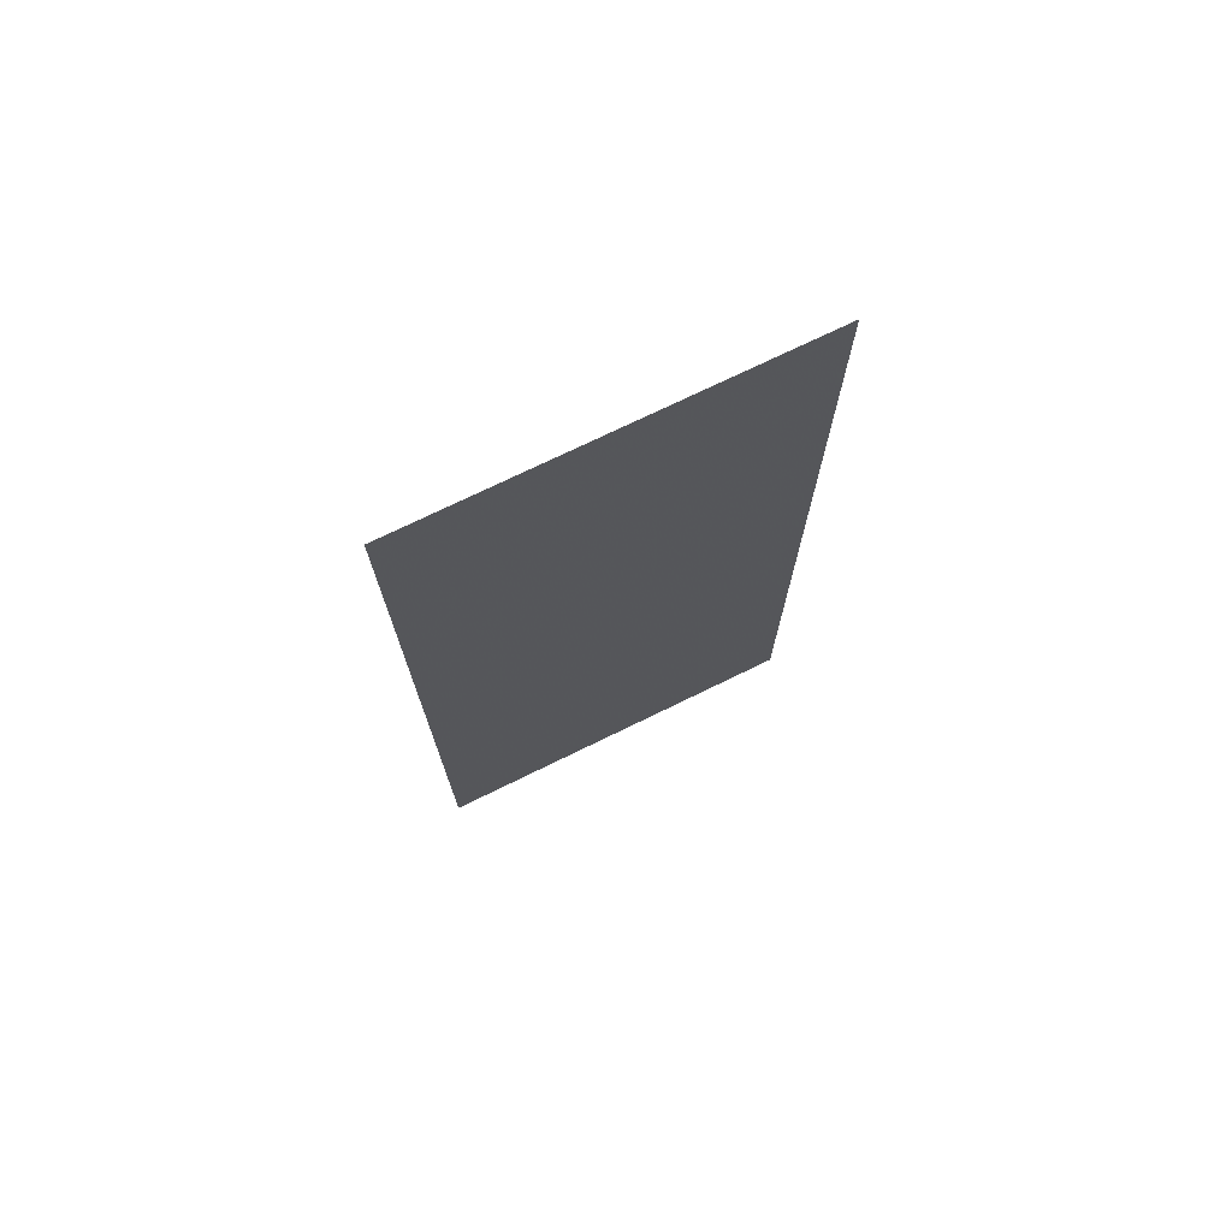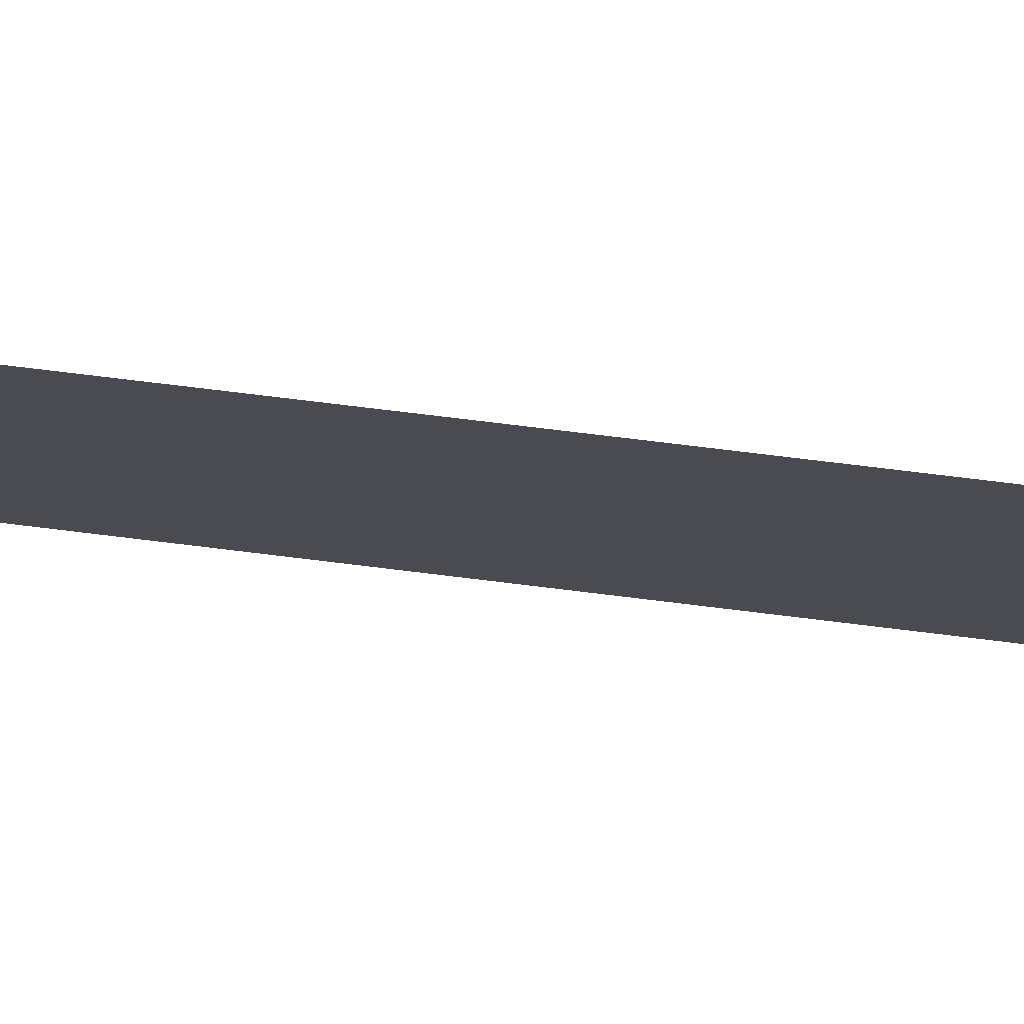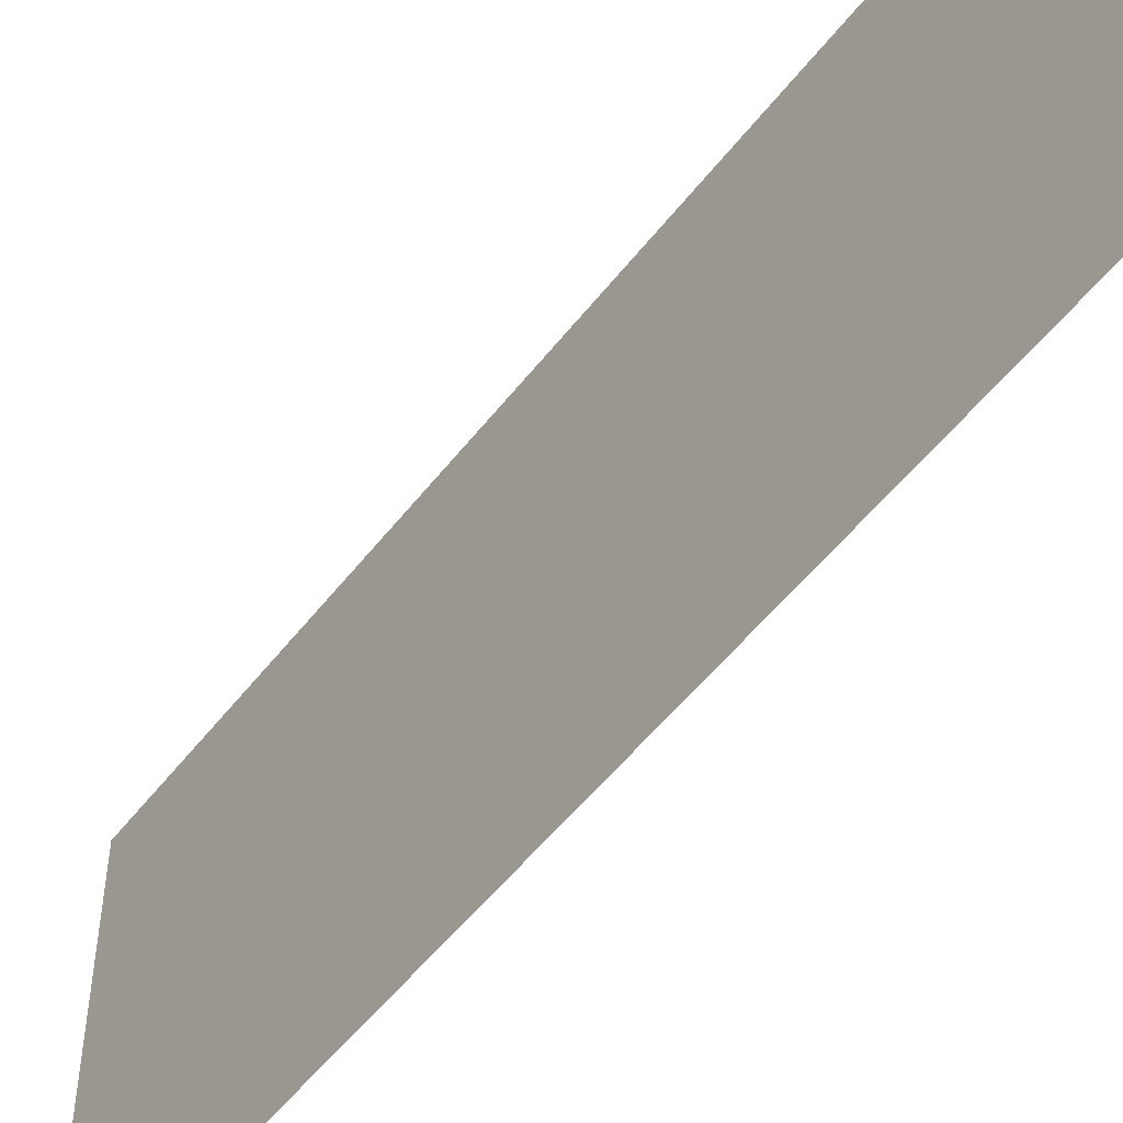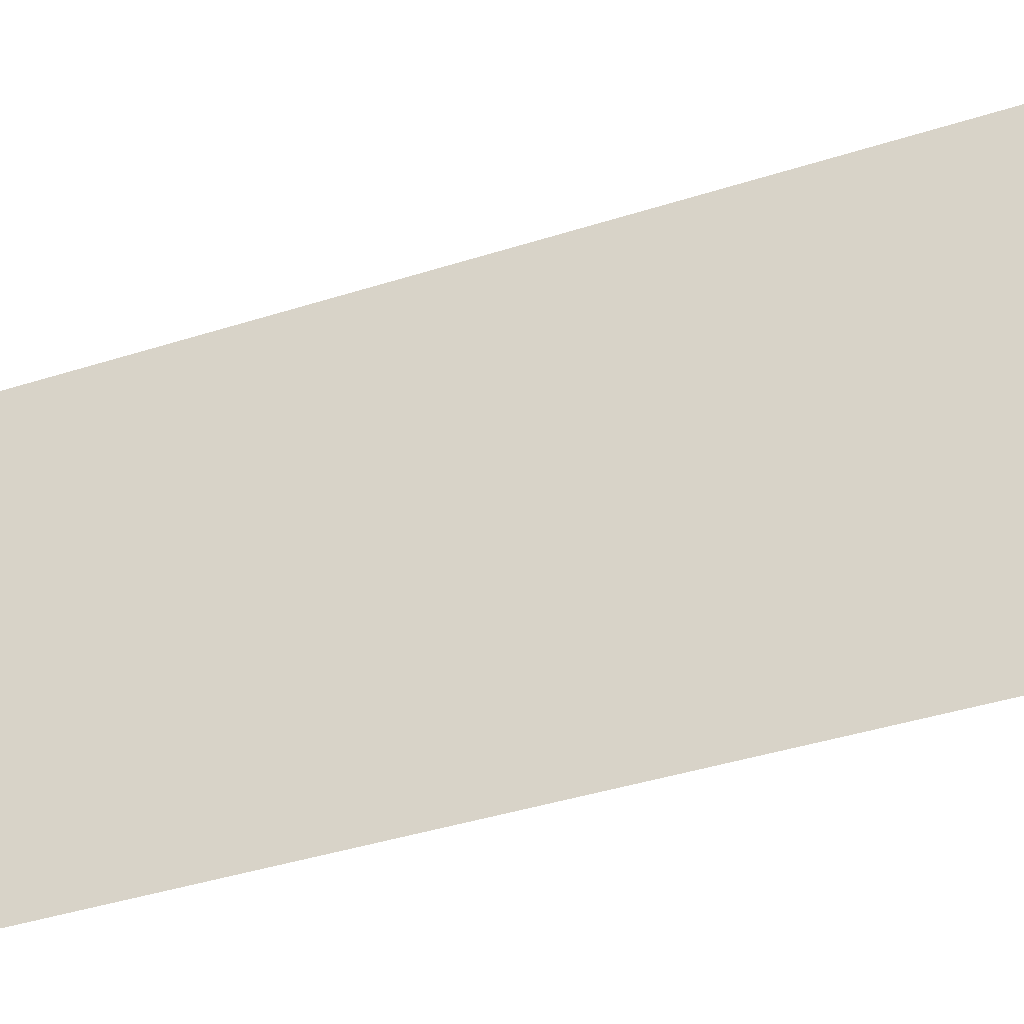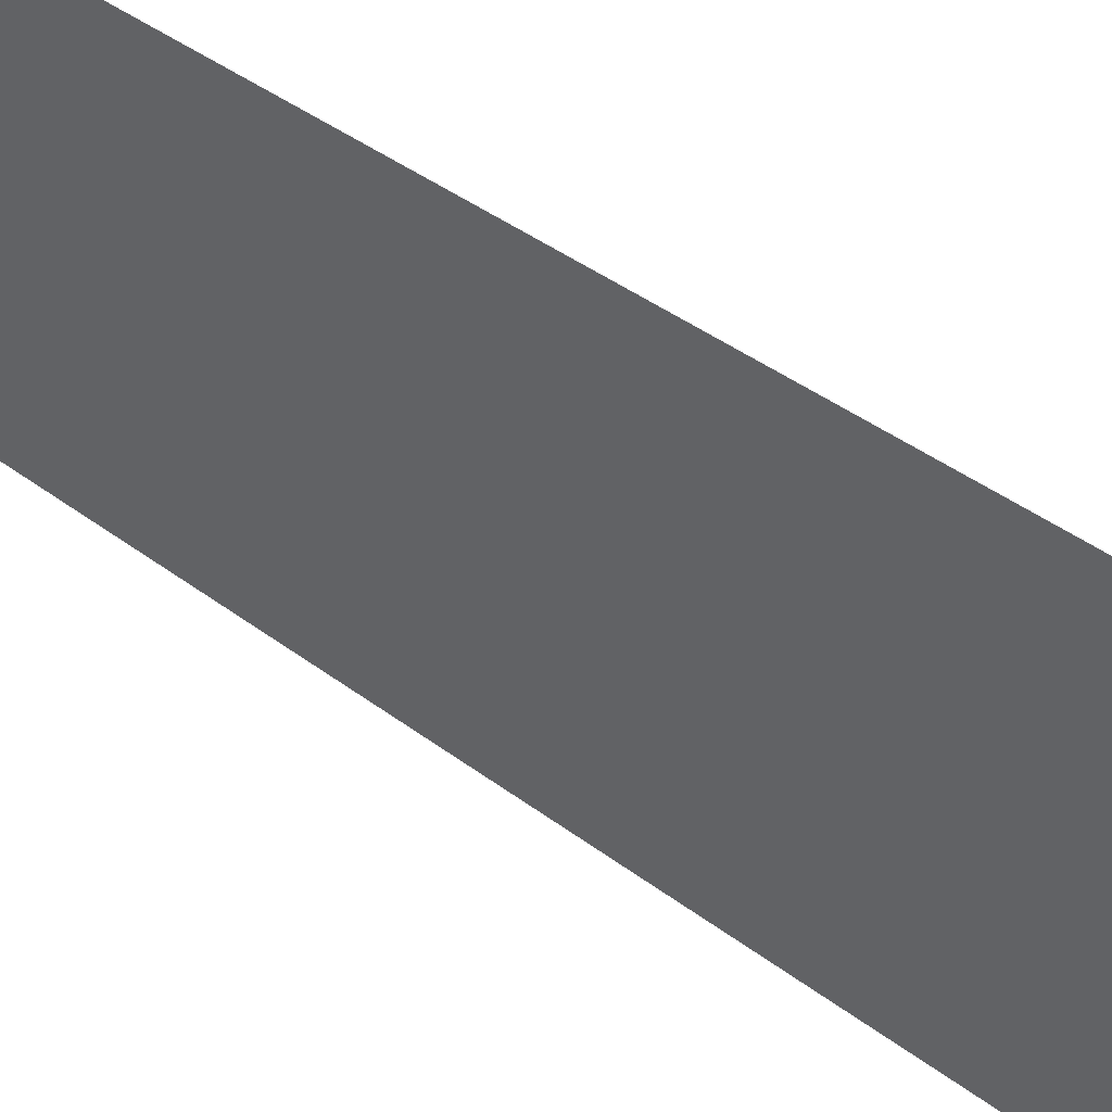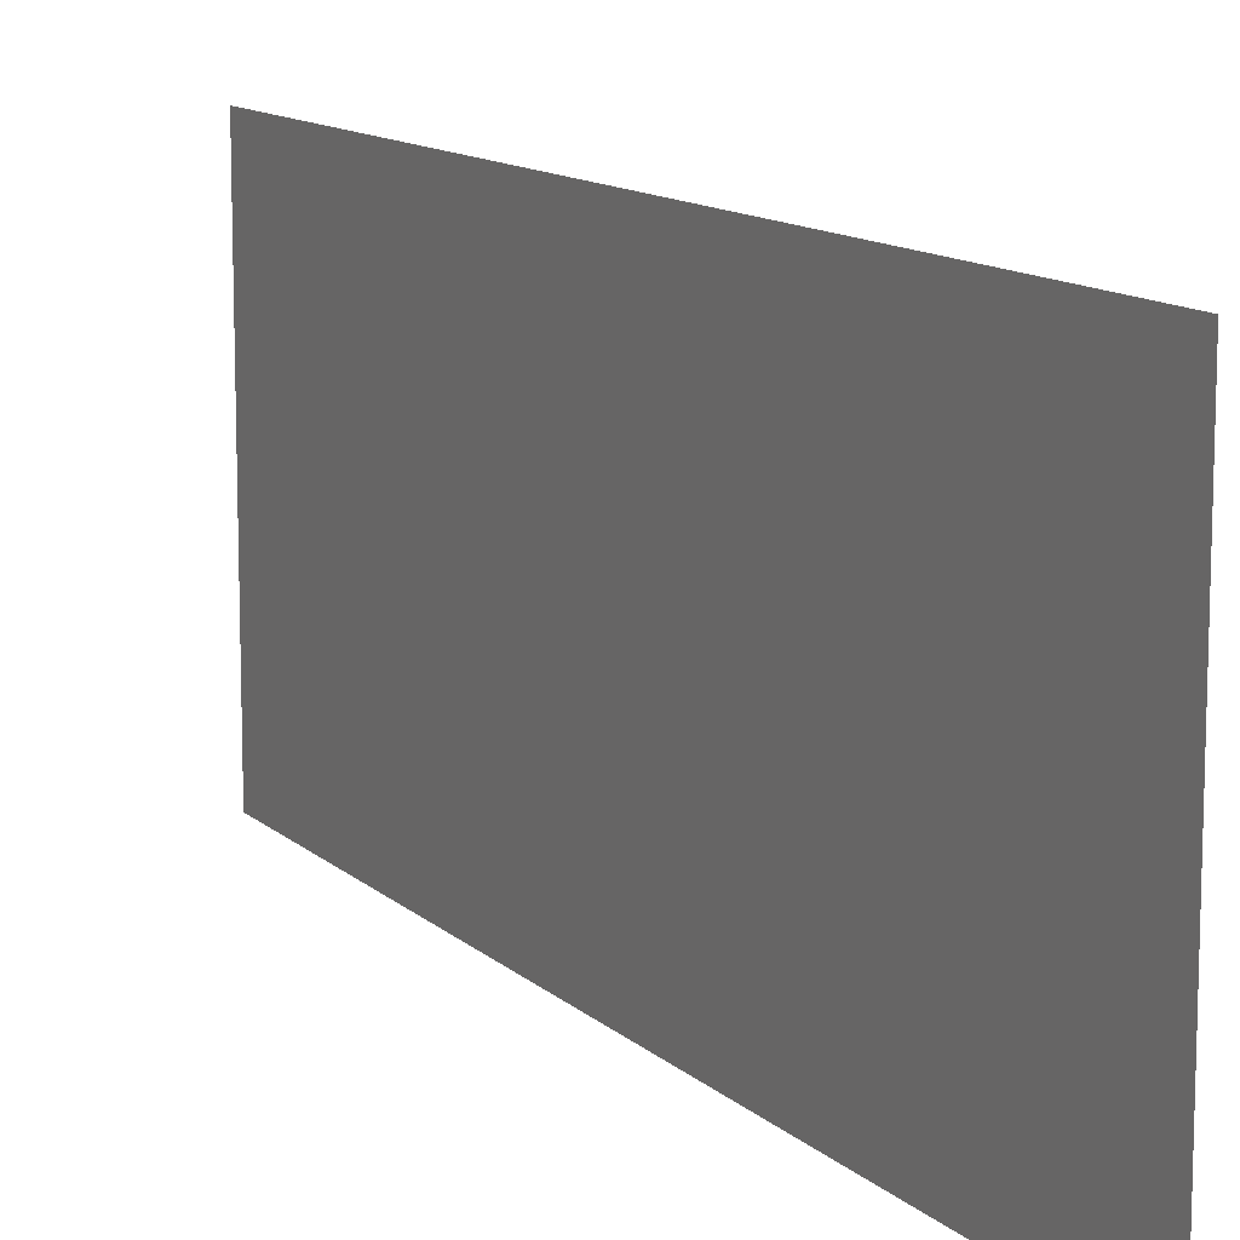
<metadata>
{"format":"obj","ext":"obj","renderer":"f3d","projection":"perspective","resolution":1024,"background":"white","views":[{"elev":73.1,"azim":-116.1,"up":"+Z"},{"elev":77.3,"azim":-83.1,"up":"+Y"},{"elev":-51.9,"azim":-36.4,"up":"+Y"},{"elev":-38.1,"azim":112.5,"up":"+Y"},{"elev":42.7,"azim":-48.3,"up":"+Y"},{"elev":12.1,"azim":-27.4,"up":"+Y"}]}
</metadata>
<code>
v -2.41 6.08 0.7
v -2.409 6.64 0.7
v -2.41 6.08 2
v -2.409 6.64 2
f 1 2 3
f 2 3 4

</code>
